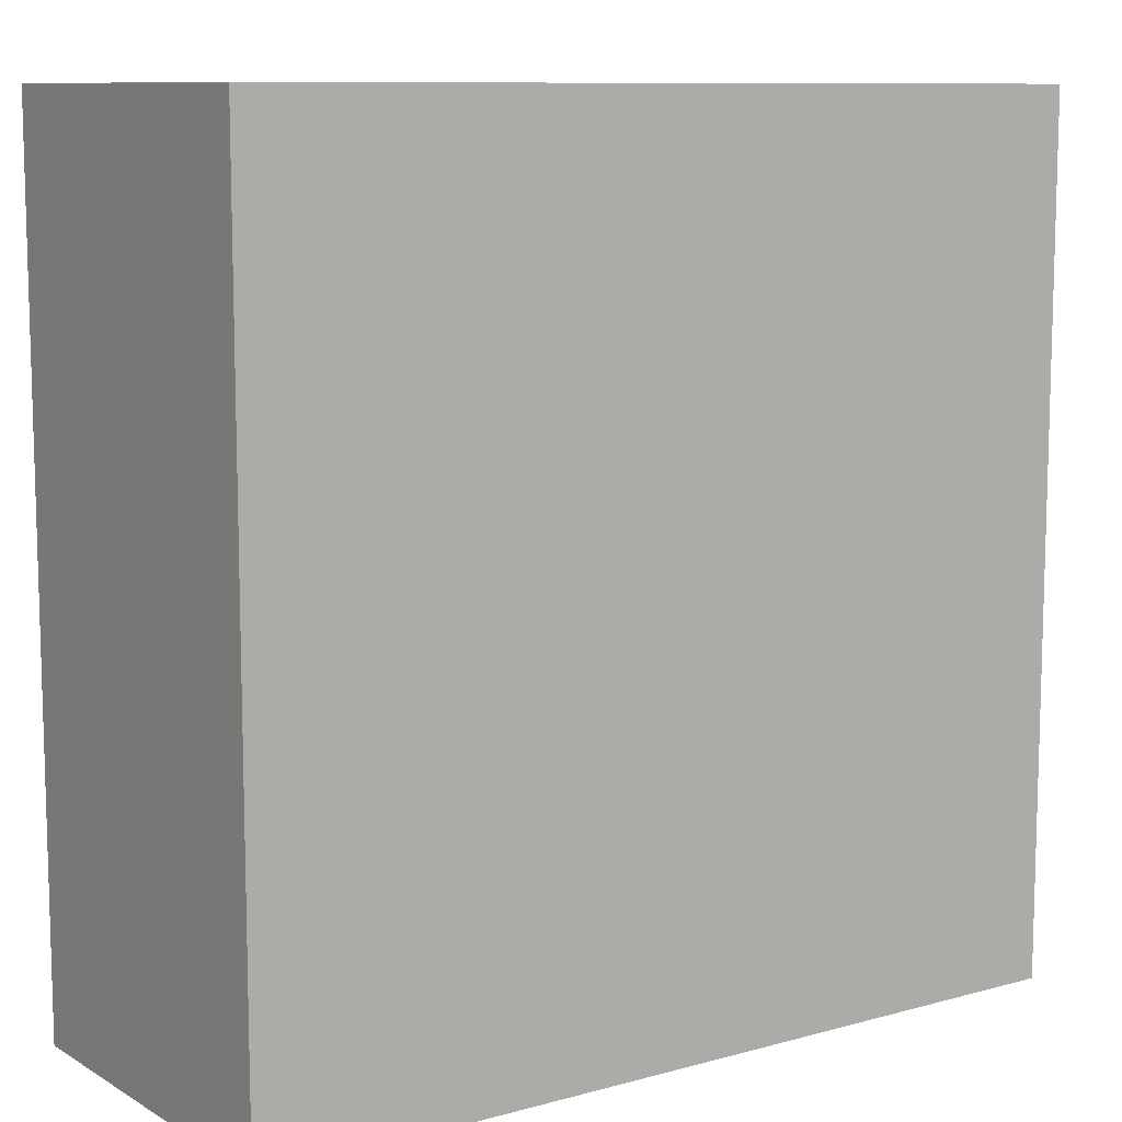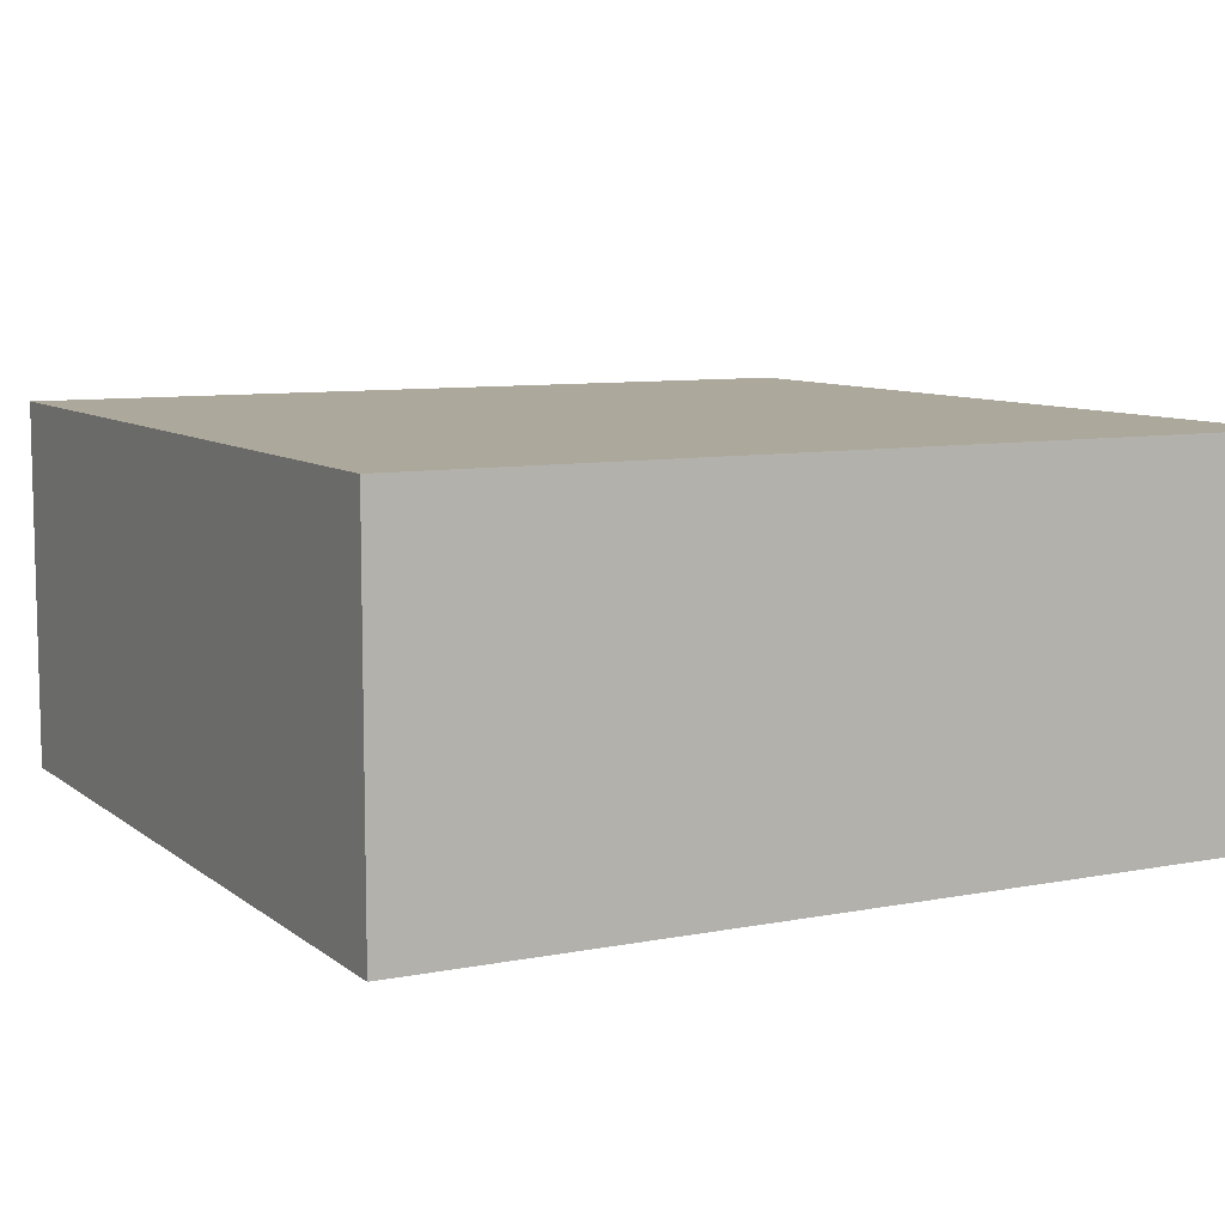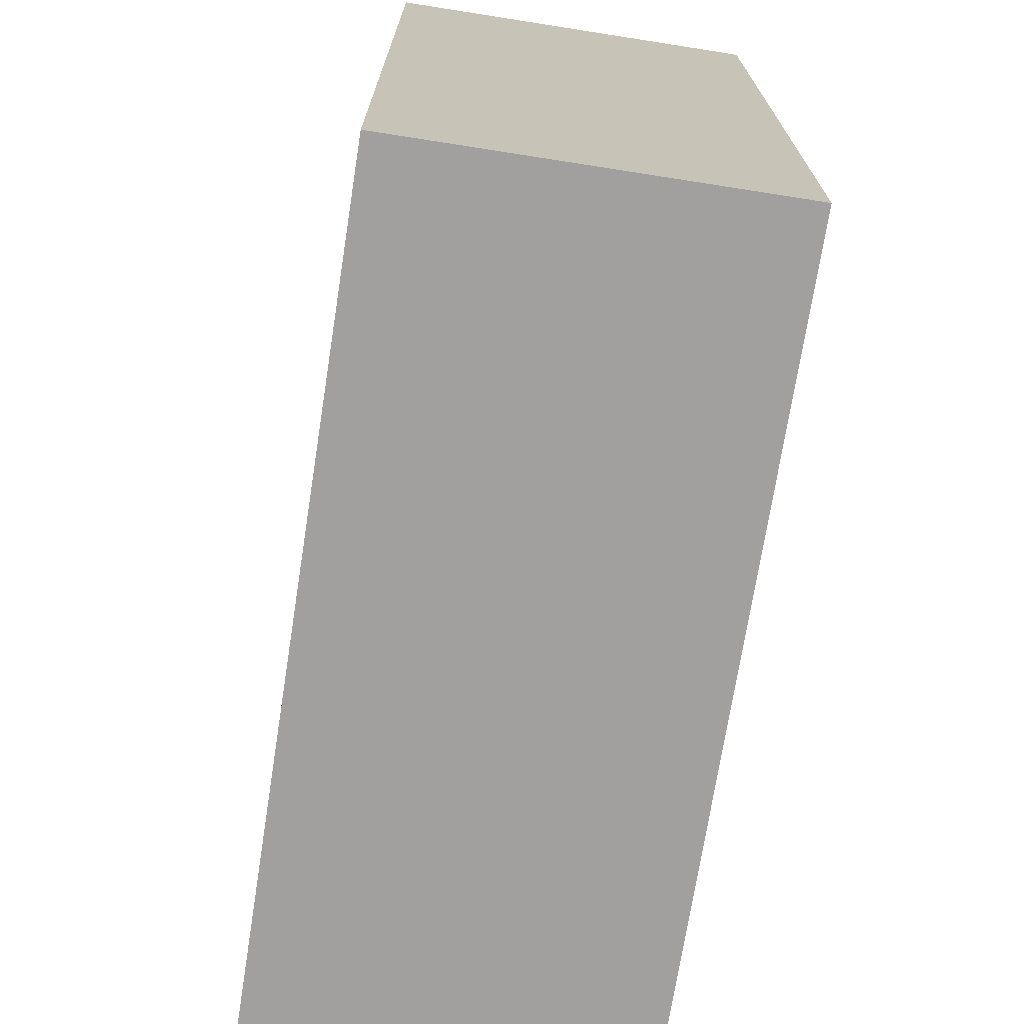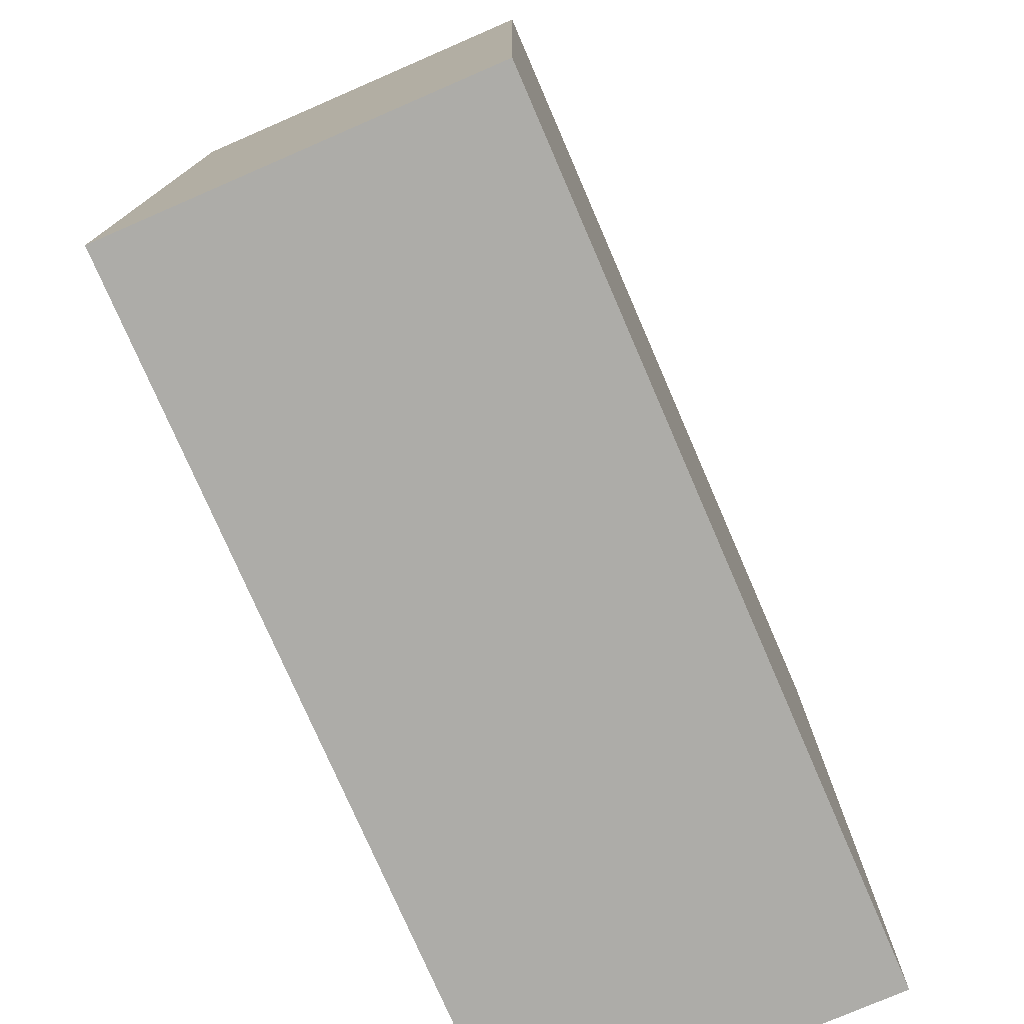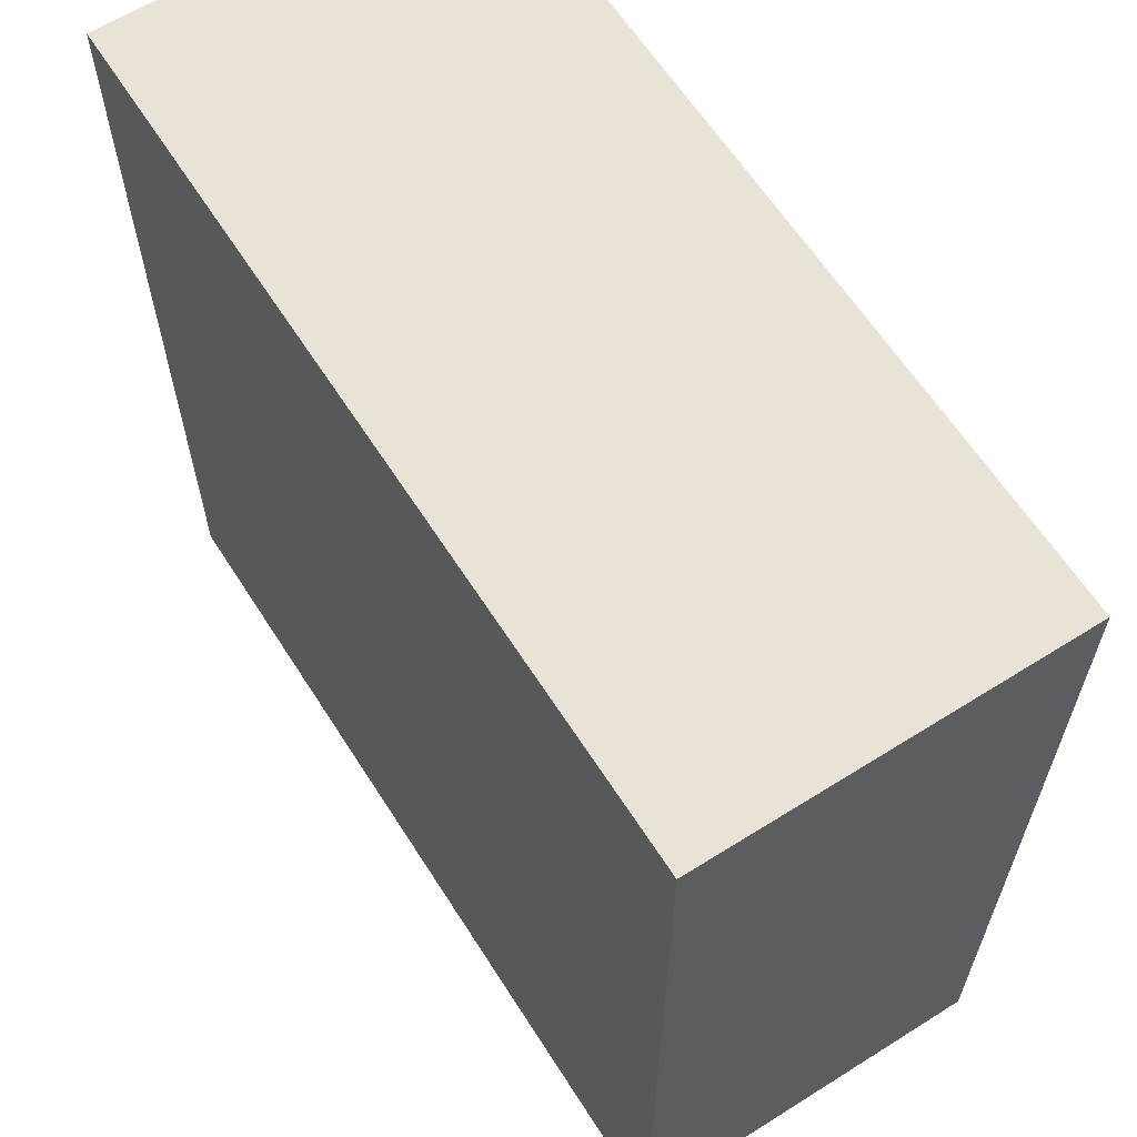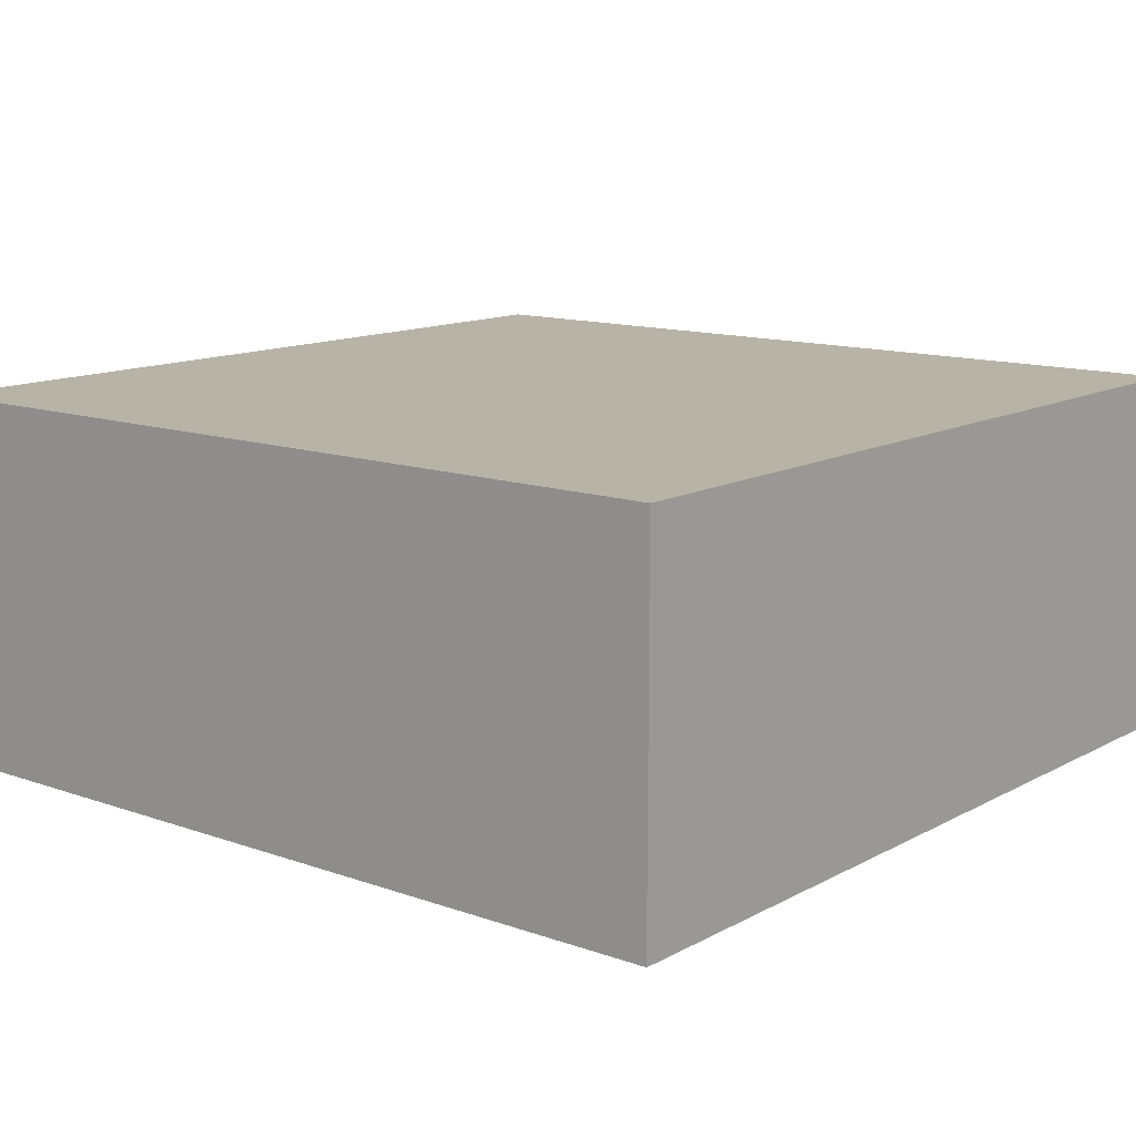
<metadata>
{"format":"obj","ext":"obj","renderer":"f3d","projection":"perspective","resolution":1024,"background":"white","views":[{"elev":9.9,"azim":-35.0,"up":"+Y"},{"elev":8.5,"azim":152.1,"up":"+Z"},{"elev":-71.8,"azim":81.1,"up":"+Y"},{"elev":-76.7,"azim":113.4,"up":"+Y"},{"elev":62.5,"azim":57.5,"up":"+Y"},{"elev":12.7,"azim":39.2,"up":"+Z"}]}
</metadata>
<code>
v 131.3 -128.7 -20.01
v 193 -128.7 -20.01
v 193 -67.12 -20.01
v 131.3 -67.12 -20.01
v 131.3 -67.12 6.712
v 131.3 -128.7 6.712
v 193 -128.7 6.712
v 193 -67.12 6.712
f 4 3 2 1
f 2 3 8 7
f 1 2 7 6
f 1 6 5 4
f 3 4 5 8
f 6 7 8 5

</code>
